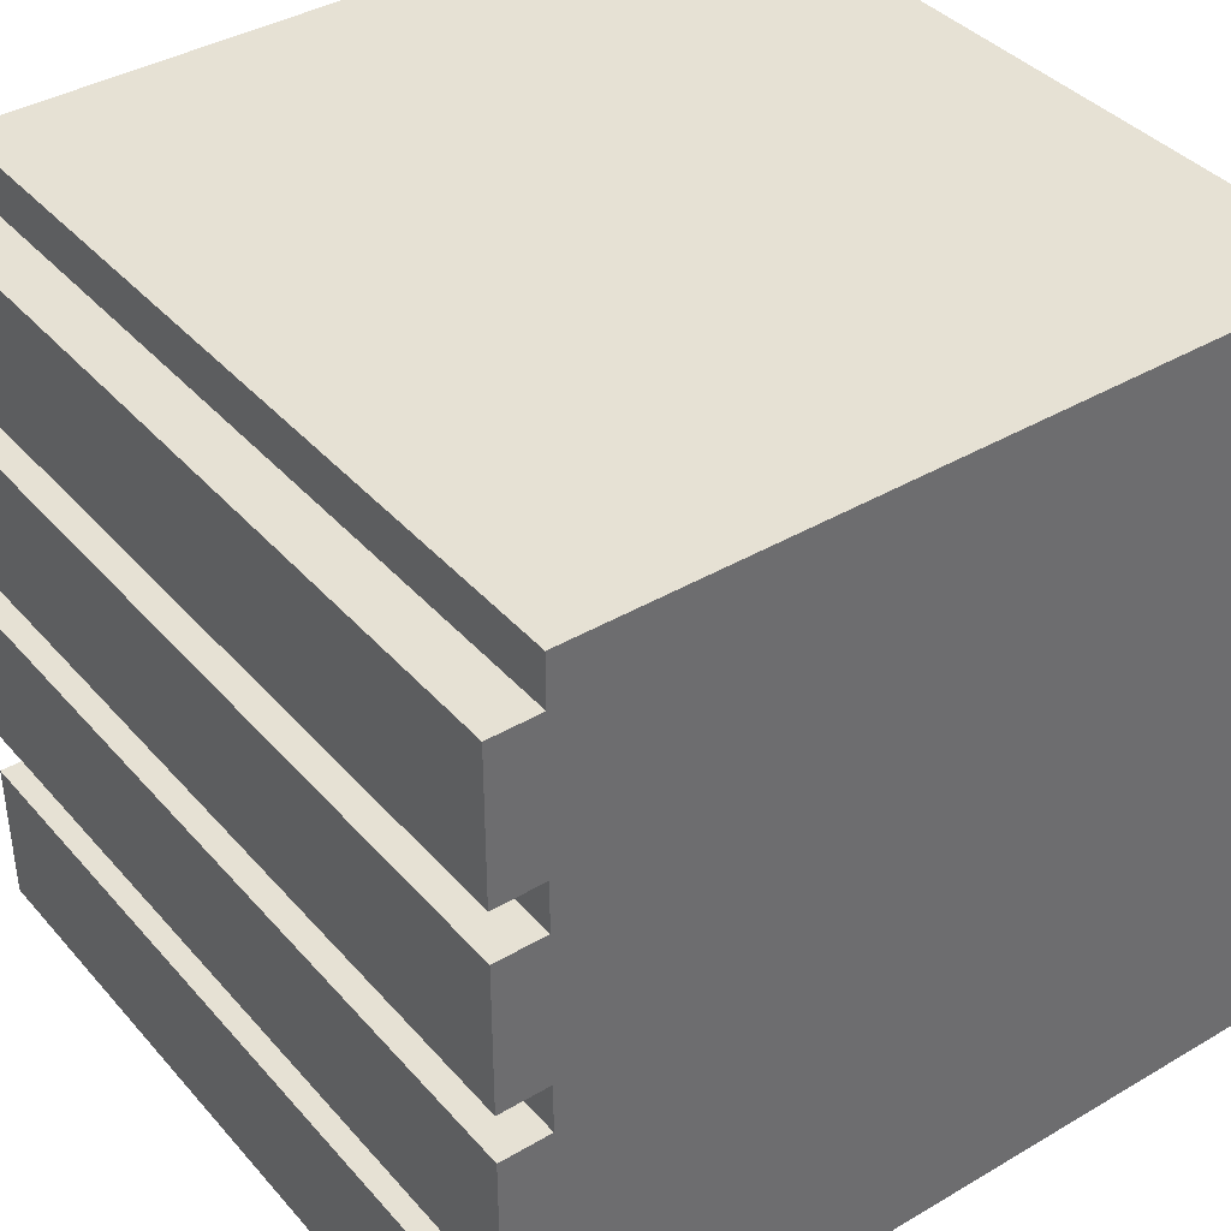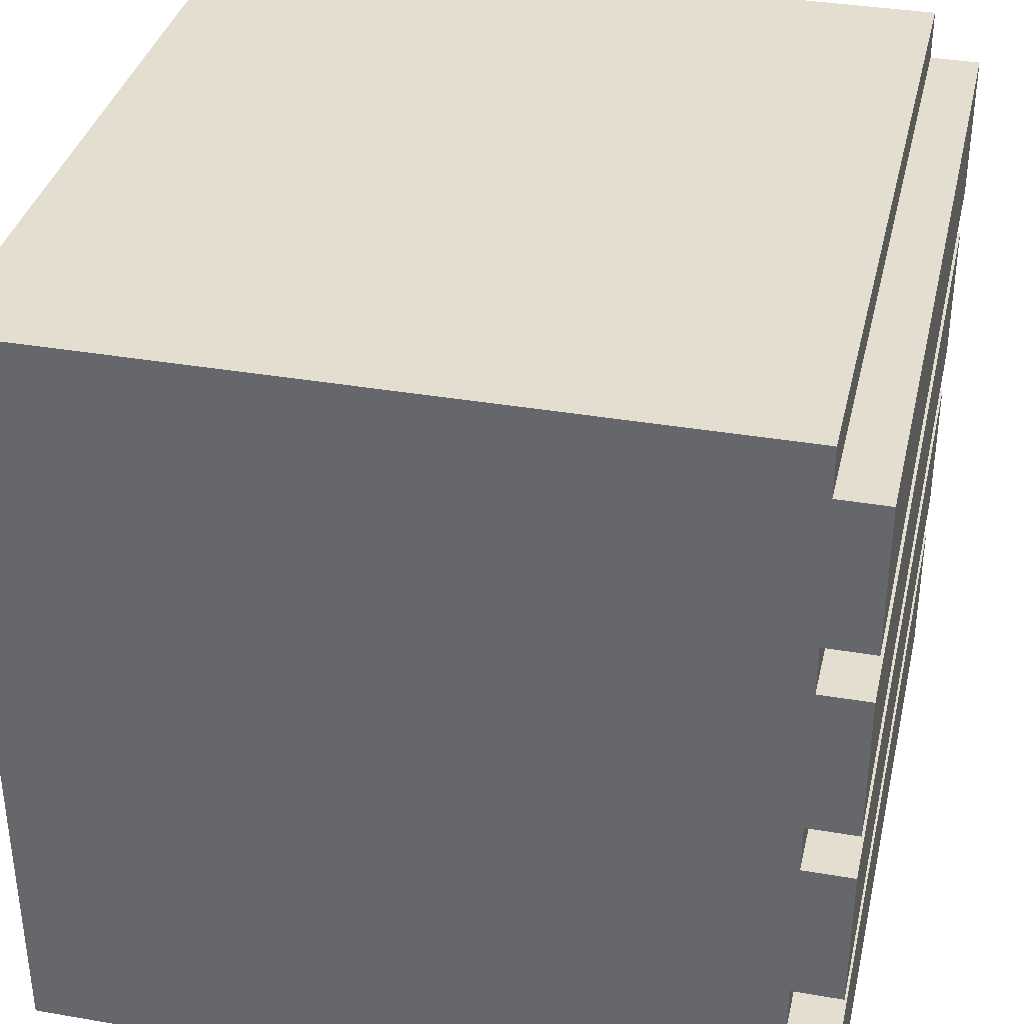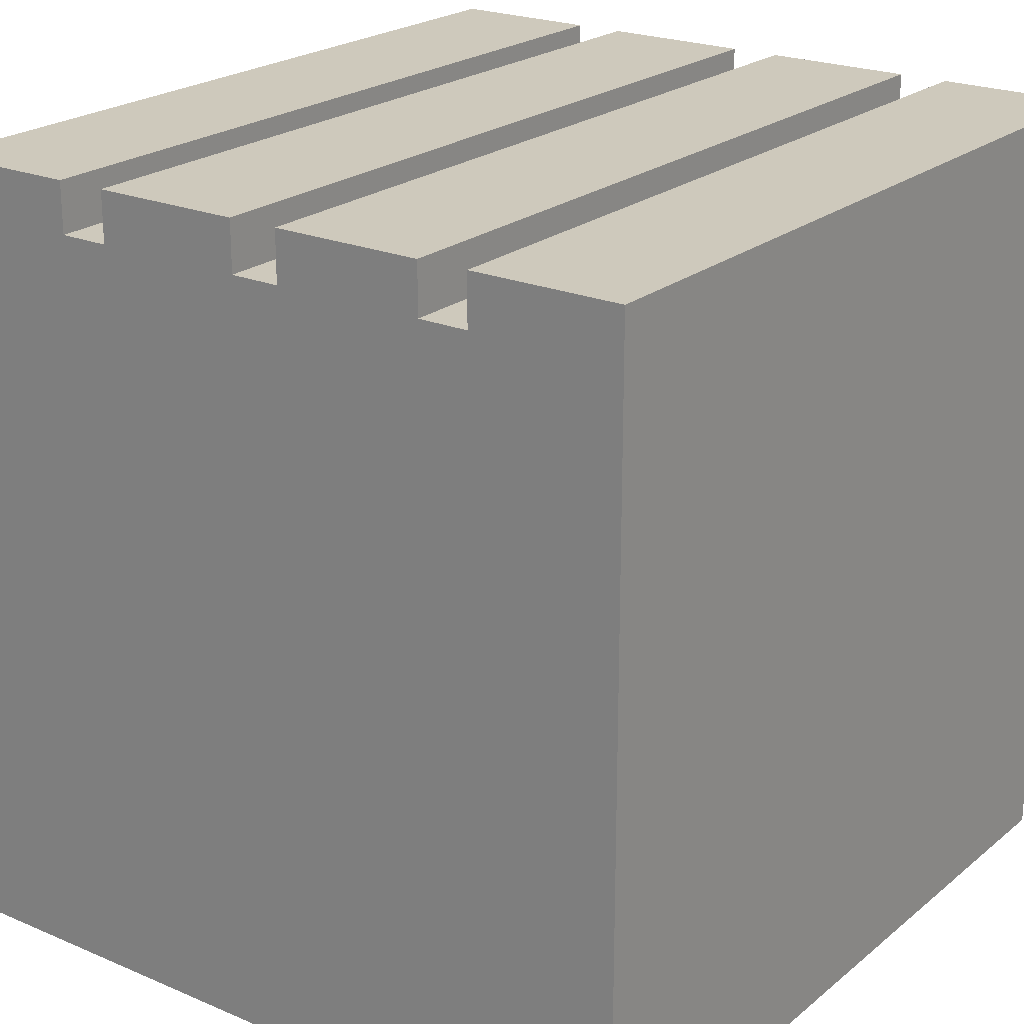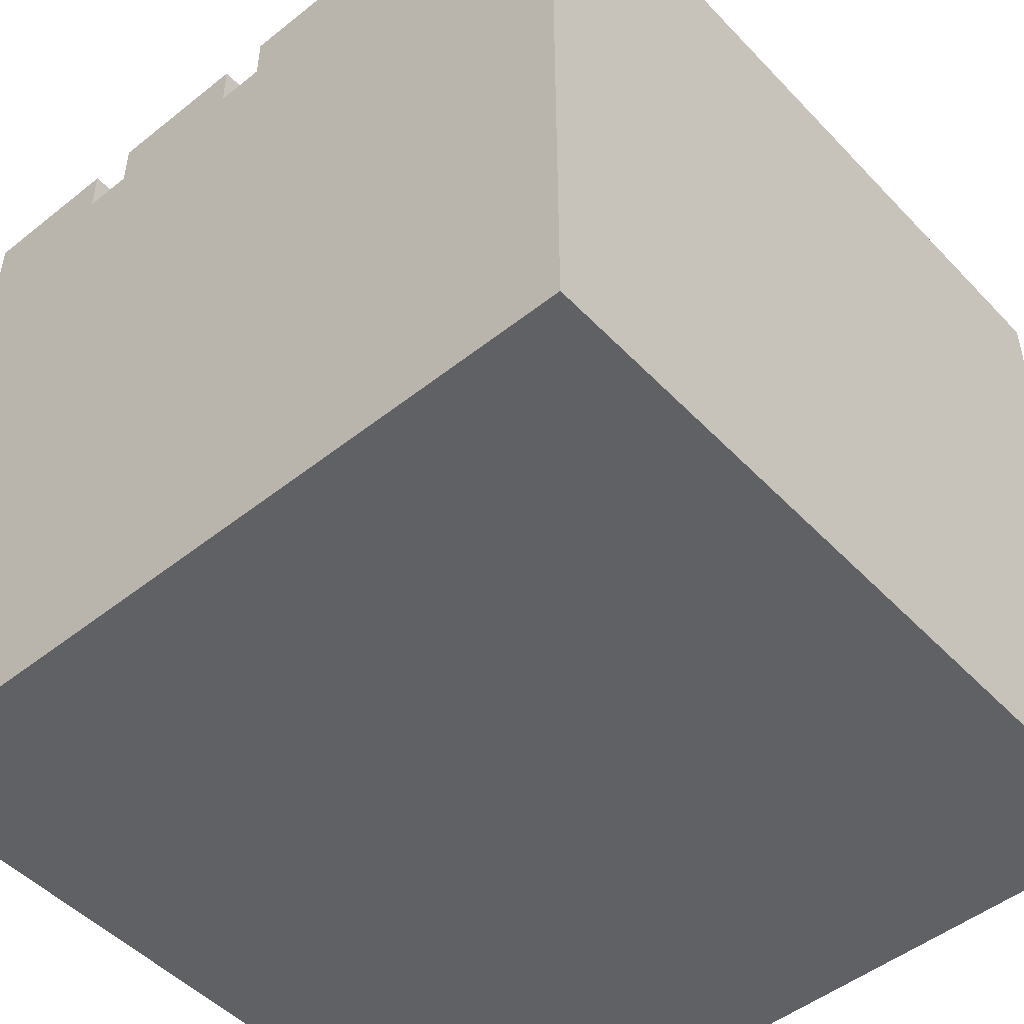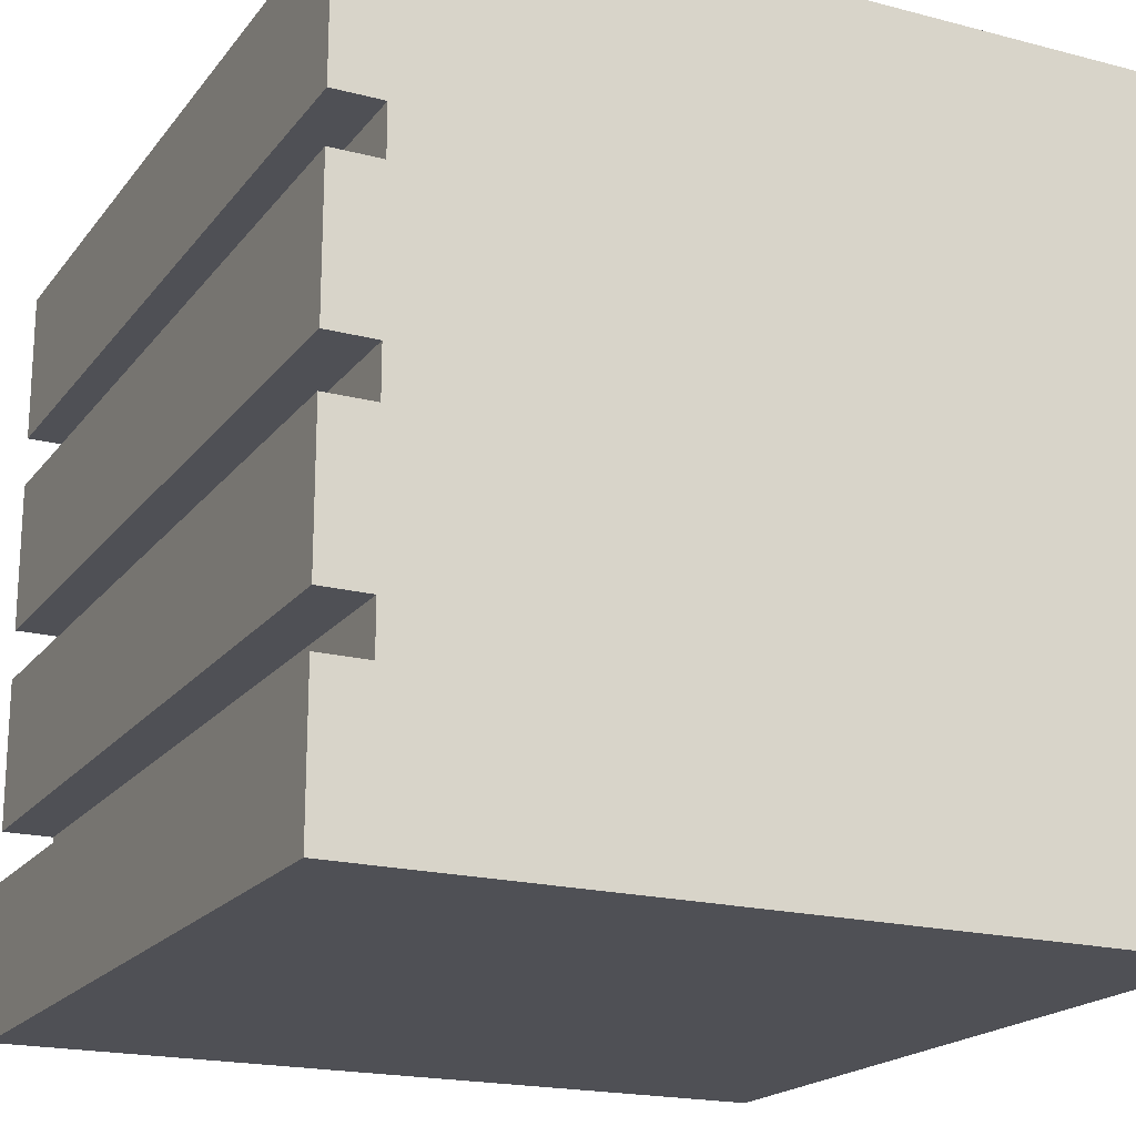
<metadata>
{"format":"obj","ext":"obj","renderer":"f3d","projection":"perspective","resolution":1024,"background":"white","views":[{"elev":39.0,"azim":-126.4,"up":"+Z"},{"elev":35.8,"azim":102.8,"up":"+Z"},{"elev":22.4,"azim":126.3,"up":"+Y"},{"elev":-49.3,"azim":-48.7,"up":"+Y"},{"elev":-19.3,"azim":-116.1,"up":"+Z"}]}
</metadata>
<code>
o
v -0.8 0 0.8
v -0.8 0 -0.8
v -0.8 1.4 0.8
v -0.8 1.4 0.6
v -0.8 1.4 0.5
v -0.8 1.4 0.2
v -0.8 1.4 0.1
v -0.8 1.4 -0.2
v -0.8 1.4 -0.3
v -0.8 1.4 -0.6
v -0.8 1.5 0.8
v -0.8 1.5 0.7
v -0.8 1.5 0.4
v -0.8 1.5 0.3
v -0.8 1.5 0
v -0.8 1.5 -0.1
v -0.8 1.5 -0.4
v -0.8 1.5 -0.5
v -0.8 1.5 -0.7
v -0.8 1.5 -0.8
v -0.8 1.6 0.7
v -0.8 1.6 0.6
v -0.8 1.6 0.5
v -0.8 1.6 0.4
v -0.8 1.6 0.3
v -0.8 1.6 0.2
v -0.8 1.6 0.1
v -0.8 1.6 0
v -0.8 1.6 -0.1
v -0.8 1.6 -0.2
v -0.8 1.6 -0.3
v -0.8 1.6 -0.4
v -0.8 1.6 -0.5
v -0.8 1.6 -0.6
v -0.8 1.6 -0.7
v -0.8 1.6 -0.8
v 0.8 0 0.8
v 0.8 0 -0.8
v 0.8 1.4 0.8
v 0.8 1.4 0.6
v 0.8 1.4 0.5
v 0.8 1.4 0.2
v 0.8 1.4 0.1
v 0.8 1.4 -0.2
v 0.8 1.4 -0.3
v 0.8 1.4 -0.6
v 0.8 1.5 0.8
v 0.8 1.5 0.7
v 0.8 1.5 0.4
v 0.8 1.5 0.3
v 0.8 1.5 0
v 0.8 1.5 -0.1
v 0.8 1.5 -0.4
v 0.8 1.5 -0.5
v 0.8 1.5 -0.7
v 0.8 1.5 -0.8
v 0.8 1.6 0.7
v 0.8 1.6 0.6
v 0.8 1.6 0.5
v 0.8 1.6 0.4
v 0.8 1.6 0.3
v 0.8 1.6 0.2
v 0.8 1.6 0.1
v 0.8 1.6 0
v 0.8 1.6 -0.1
v 0.8 1.6 -0.2
v 0.8 1.6 -0.3
v 0.8 1.6 -0.4
v 0.8 1.6 -0.5
v 0.8 1.6 -0.6
v 0.8 1.6 -0.7
v 0.8 1.6 -0.8
v -0.8 0 0.8
v -0.8 1.4 0.8
v -0.8 1.5 0.8
v -0.7 1.4 0.8
v -0.7 1.5 0.8
v -0.6 1.4 0.8
v -0.6 1.5 0.8
v -0.4 1.4 0.8
v -0.4 1.5 0.8
v -0.3 1.4 0.8
v -0.3 1.5 0.8
v -0.1 1.4 0.8
v -0.1 1.5 0.8
v 0 1.4 0.8
v 0 1.5 0.8
v 0.2 1.4 0.8
v 0.2 1.5 0.8
v 0.3 1.4 0.8
v 0.3 1.5 0.8
v 0.5 1.4 0.8
v 0.5 1.5 0.8
v 0.6 1.4 0.8
v 0.6 1.5 0.8
v 0.8 0 0.8
v 0.8 1.4 0.8
v 0.8 1.5 0.8
v -0.8 1.5 0.7
v -0.8 1.6 0.7
v -0.7 1.5 0.7
v -0.6 1.5 0.7
v -0.4 1.5 0.7
v -0.3 1.5 0.7
v -0.1 1.5 0.7
v 0 1.5 0.7
v 0.2 1.5 0.7
v 0.3 1.5 0.7
v 0.5 1.5 0.7
v 0.6 1.5 0.7
v 0.8 1.5 0.7
v 0.8 1.6 0.7
v -0.8 1.5 0.3
v -0.8 1.6 0.3
v -0.6 1.5 0.3
v -0.5 1.5 0.3
v -0.3 1.5 0.3
v -0.2 1.5 0.3
v 0 1.5 0.3
v 0.1 1.5 0.3
v 0.3 1.5 0.3
v 0.4 1.5 0.3
v 0.6 1.5 0.3
v 0.7 1.5 0.3
v 0.8 1.5 0.3
v 0.8 1.6 0.3
v -0.8 1.5 -0.1
v -0.8 1.6 -0.1
v -0.7 1.5 -0.1
v -0.6 1.5 -0.1
v -0.4 1.5 -0.1
v -0.3 1.5 -0.1
v -0.1 1.5 -0.1
v 0 1.5 -0.1
v 0.2 1.5 -0.1
v 0.3 1.5 -0.1
v 0.5 1.5 -0.1
v 0.6 1.5 -0.1
v 0.8 1.5 -0.1
v 0.8 1.6 -0.1
v -0.8 1.5 -0.5
v -0.8 1.6 -0.5
v -0.6 1.5 -0.5
v -0.5 1.5 -0.5
v -0.3 1.5 -0.5
v -0.2 1.5 -0.5
v 0 1.5 -0.5
v 0.1 1.5 -0.5
v 0.3 1.5 -0.5
v 0.4 1.5 -0.5
v 0.6 1.5 -0.5
v 0.7 1.5 -0.5
v 0.8 1.5 -0.5
v 0.8 1.6 -0.5
v -0.8 1.5 0.4
v -0.8 1.6 0.4
v -0.6 1.5 0.4
v -0.5 1.5 0.4
v -0.3 1.5 0.4
v -0.2 1.5 0.4
v 0 1.5 0.4
v 0.1 1.5 0.4
v 0.3 1.5 0.4
v 0.4 1.5 0.4
v 0.6 1.5 0.4
v 0.7 1.5 0.4
v 0.8 1.5 0.4
v 0.8 1.6 0.4
v -0.8 1.5 0
v -0.8 1.6 0
v -0.7 1.5 0
v -0.6 1.5 0
v -0.4 1.5 0
v -0.3 1.5 0
v -0.1 1.5 0
v 0 1.5 0
v 0.2 1.5 0
v 0.3 1.5 0
v 0.5 1.5 0
v 0.6 1.5 0
v 0.8 1.5 0
v 0.8 1.6 0
v -0.8 1.5 -0.4
v -0.8 1.6 -0.4
v -0.6 1.5 -0.4
v -0.5 1.5 -0.4
v -0.3 1.5 -0.4
v -0.2 1.5 -0.4
v 0 1.5 -0.4
v 0.1 1.5 -0.4
v 0.3 1.5 -0.4
v 0.4 1.5 -0.4
v 0.6 1.5 -0.4
v 0.7 1.5 -0.4
v 0.8 1.5 -0.4
v 0.8 1.6 -0.4
v -0.8 0 -0.8
v -0.8 1.5 -0.8
v -0.8 1.6 -0.8
v 0.8 0 -0.8
v 0.8 1.5 -0.8
v 0.8 1.6 -0.8
v -0.8 0 0.8
v 0.8 0 0.8
v -0.8 0 -0.8
v 0.8 0 -0.8
v -0.8 1.5 0.8
v -0.7 1.5 0.8
v -0.6 1.5 0.8
v -0.4 1.5 0.8
v -0.3 1.5 0.8
v -0.1 1.5 0.8
v 0 1.5 0.8
v 0.2 1.5 0.8
v 0.3 1.5 0.8
v 0.5 1.5 0.8
v 0.6 1.5 0.8
v 0.8 1.5 0.8
v -0.8 1.5 0.7
v -0.7 1.5 0.7
v -0.6 1.5 0.7
v -0.4 1.5 0.7
v -0.3 1.5 0.7
v -0.1 1.5 0.7
v 0 1.5 0.7
v 0.2 1.5 0.7
v 0.3 1.5 0.7
v 0.5 1.5 0.7
v 0.6 1.5 0.7
v 0.8 1.5 0.7
v -0.8 1.5 0.4
v -0.6 1.5 0.4
v -0.5 1.5 0.4
v -0.3 1.5 0.4
v -0.2 1.5 0.4
v 0 1.5 0.4
v 0.1 1.5 0.4
v 0.3 1.5 0.4
v 0.4 1.5 0.4
v 0.6 1.5 0.4
v 0.7 1.5 0.4
v 0.8 1.5 0.4
v -0.8 1.5 0.3
v -0.6 1.5 0.3
v -0.5 1.5 0.3
v -0.3 1.5 0.3
v -0.2 1.5 0.3
v 0 1.5 0.3
v 0.1 1.5 0.3
v 0.3 1.5 0.3
v 0.4 1.5 0.3
v 0.6 1.5 0.3
v 0.7 1.5 0.3
v 0.8 1.5 0.3
v -0.8 1.5 0
v -0.7 1.5 0
v -0.6 1.5 0
v -0.4 1.5 0
v -0.3 1.5 0
v -0.1 1.5 0
v 0 1.5 0
v 0.2 1.5 0
v 0.3 1.5 0
v 0.5 1.5 0
v 0.6 1.5 0
v 0.8 1.5 0
v -0.8 1.5 -0.1
v -0.7 1.5 -0.1
v -0.6 1.5 -0.1
v -0.4 1.5 -0.1
v -0.3 1.5 -0.1
v -0.1 1.5 -0.1
v 0 1.5 -0.1
v 0.2 1.5 -0.1
v 0.3 1.5 -0.1
v 0.5 1.5 -0.1
v 0.6 1.5 -0.1
v 0.8 1.5 -0.1
v -0.8 1.5 -0.4
v -0.6 1.5 -0.4
v -0.5 1.5 -0.4
v -0.3 1.5 -0.4
v -0.2 1.5 -0.4
v 0 1.5 -0.4
v 0.1 1.5 -0.4
v 0.3 1.5 -0.4
v 0.4 1.5 -0.4
v 0.6 1.5 -0.4
v 0.7 1.5 -0.4
v 0.8 1.5 -0.4
v -0.8 1.5 -0.5
v -0.6 1.5 -0.5
v -0.5 1.5 -0.5
v -0.3 1.5 -0.5
v -0.2 1.5 -0.5
v 0 1.5 -0.5
v 0.1 1.5 -0.5
v 0.3 1.5 -0.5
v 0.4 1.5 -0.5
v 0.6 1.5 -0.5
v 0.7 1.5 -0.5
v 0.8 1.5 -0.5
v -0.8 1.6 0.7
v 0.8 1.6 0.7
v -0.8 1.6 0.6
v 0.8 1.6 0.6
v -0.8 1.6 0.5
v 0.8 1.6 0.5
v -0.8 1.6 0.4
v 0.8 1.6 0.4
v -0.8 1.6 0.3
v 0.8 1.6 0.3
v -0.8 1.6 0.2
v 0.8 1.6 0.2
v -0.8 1.6 0.1
v 0.8 1.6 0.1
v -0.8 1.6 0
v 0.8 1.6 0
v -0.8 1.6 -0.1
v 0.8 1.6 -0.1
v -0.8 1.6 -0.2
v 0.8 1.6 -0.2
v -0.8 1.6 -0.3
v 0.8 1.6 -0.3
v -0.8 1.6 -0.4
v 0.8 1.6 -0.4
v -0.8 1.6 -0.5
v 0.8 1.6 -0.5
v -0.8 1.6 -0.6
v 0.8 1.6 -0.6
v -0.8 1.6 -0.7
v 0.8 1.6 -0.7
v -0.8 1.6 -0.8
v 0.8 1.6 -0.8
f 3 2 1
f 4 2 3
f 5 2 4
f 6 2 5
f 7 2 6
f 8 2 7
f 9 2 8
f 10 2 9
f 11 4 3
f 12 4 11
f 13 6 5
f 14 6 13
f 15 8 7
f 16 8 15
f 17 10 9
f 18 10 17
f 19 2 10
f 20 2 19
f 21 4 12
f 22 5 4
f 22 4 21
f 23 13 5
f 23 5 22
f 24 13 23
f 25 6 14
f 26 7 6
f 26 6 25
f 27 15 7
f 27 7 26
f 28 15 27
f 29 8 16
f 30 9 8
f 30 8 29
f 31 17 9
f 31 9 30
f 32 17 31
f 33 10 18
f 34 19 10
f 34 10 33
f 35 20 19
f 35 19 34
f 36 20 35
f 37 38 39
f 39 38 40
f 40 38 41
f 41 38 42
f 42 38 43
f 43 38 44
f 44 38 45
f 45 38 46
f 39 40 47
f 47 40 48
f 41 42 49
f 49 42 50
f 43 44 51
f 51 44 52
f 45 46 53
f 53 46 54
f 46 38 55
f 55 38 56
f 48 40 57
f 40 41 58
f 57 40 58
f 41 49 59
f 58 41 59
f 59 49 60
f 50 42 61
f 42 43 62
f 61 42 62
f 43 51 63
f 62 43 63
f 63 51 64
f 52 44 65
f 44 45 66
f 65 44 66
f 45 53 67
f 66 45 67
f 67 53 68
f 54 46 69
f 46 55 70
f 69 46 70
f 55 56 71
f 70 55 71
f 71 56 72
f 76 74 73
f 76 75 74
f 77 75 76
f 78 76 73
f 78 77 76
f 79 77 78
f 80 78 73
f 80 79 78
f 81 79 80
f 82 80 73
f 82 81 80
f 83 81 82
f 84 82 73
f 84 83 82
f 85 83 84
f 86 84 73
f 86 85 84
f 87 85 86
f 88 86 73
f 88 87 86
f 89 87 88
f 90 88 73
f 90 89 88
f 91 89 90
f 92 90 73
f 92 91 90
f 93 91 92
f 94 92 73
f 94 93 92
f 95 93 94
f 96 94 73
f 97 95 94
f 97 94 96
f 98 95 97
f 101 100 99
f 102 100 101
f 103 100 102
f 104 100 103
f 105 100 104
f 106 100 105
f 107 100 106
f 108 100 107
f 109 100 108
f 110 100 109
f 111 100 110
f 112 100 111
f 115 114 113
f 116 114 115
f 117 114 116
f 118 114 117
f 119 114 118
f 120 114 119
f 121 114 120
f 122 114 121
f 123 114 122
f 124 114 123
f 125 114 124
f 126 114 125
f 129 128 127
f 130 128 129
f 131 128 130
f 132 128 131
f 133 128 132
f 134 128 133
f 135 128 134
f 136 128 135
f 137 128 136
f 138 128 137
f 139 128 138
f 140 128 139
f 143 142 141
f 144 142 143
f 145 142 144
f 146 142 145
f 147 142 146
f 148 142 147
f 149 142 148
f 150 142 149
f 151 142 150
f 152 142 151
f 153 142 152
f 154 142 153
f 155 156 157
f 157 156 158
f 158 156 159
f 159 156 160
f 160 156 161
f 161 156 162
f 162 156 163
f 163 156 164
f 164 156 165
f 165 156 166
f 166 156 167
f 167 156 168
f 169 170 171
f 171 170 172
f 172 170 173
f 173 170 174
f 174 170 175
f 175 170 176
f 176 170 177
f 177 170 178
f 178 170 179
f 179 170 180
f 180 170 181
f 181 170 182
f 183 184 185
f 185 184 186
f 186 184 187
f 187 184 188
f 188 184 189
f 189 184 190
f 190 184 191
f 191 184 192
f 192 184 193
f 193 184 194
f 194 184 195
f 195 184 196
f 197 198 200
f 198 199 201
f 200 198 201
f 201 199 202
f 205 204 203
f 206 204 205
f 207 208 219
f 208 209 220
f 219 208 220
f 209 210 221
f 220 209 221
f 210 211 222
f 221 210 222
f 211 212 223
f 222 211 223
f 212 213 224
f 223 212 224
f 213 214 225
f 224 213 225
f 214 215 226
f 225 214 226
f 215 216 227
f 226 215 227
f 216 217 228
f 227 216 228
f 217 218 229
f 228 217 229
f 229 218 230
f 231 232 243
f 232 233 244
f 243 232 244
f 233 234 245
f 244 233 245
f 234 235 246
f 245 234 246
f 235 236 247
f 246 235 247
f 236 237 248
f 247 236 248
f 237 238 249
f 248 237 249
f 238 239 250
f 249 238 250
f 239 240 251
f 250 239 251
f 240 241 252
f 251 240 252
f 241 242 253
f 252 241 253
f 253 242 254
f 255 256 267
f 256 257 268
f 267 256 268
f 257 258 269
f 268 257 269
f 258 259 270
f 269 258 270
f 259 260 271
f 270 259 271
f 260 261 272
f 271 260 272
f 261 262 273
f 272 261 273
f 262 263 274
f 273 262 274
f 263 264 275
f 274 263 275
f 264 265 276
f 275 264 276
f 265 266 277
f 276 265 277
f 277 266 278
f 279 280 291
f 280 281 292
f 291 280 292
f 281 282 293
f 292 281 293
f 282 283 294
f 293 282 294
f 283 284 295
f 294 283 295
f 284 285 296
f 295 284 296
f 285 286 297
f 296 285 297
f 286 287 298
f 297 286 298
f 287 288 299
f 298 287 299
f 288 289 300
f 299 288 300
f 289 290 301
f 300 289 301
f 301 290 302
f 303 304 305
f 305 304 306
f 305 306 307
f 307 306 308
f 307 308 309
f 309 308 310
f 311 312 313
f 313 312 314
f 313 314 315
f 315 314 316
f 315 316 317
f 317 316 318
f 319 320 321
f 321 320 322
f 321 322 323
f 323 322 324
f 323 324 325
f 325 324 326
f 327 328 329
f 329 328 330
f 329 330 331
f 331 330 332
f 331 332 333
f 333 332 334

</code>
